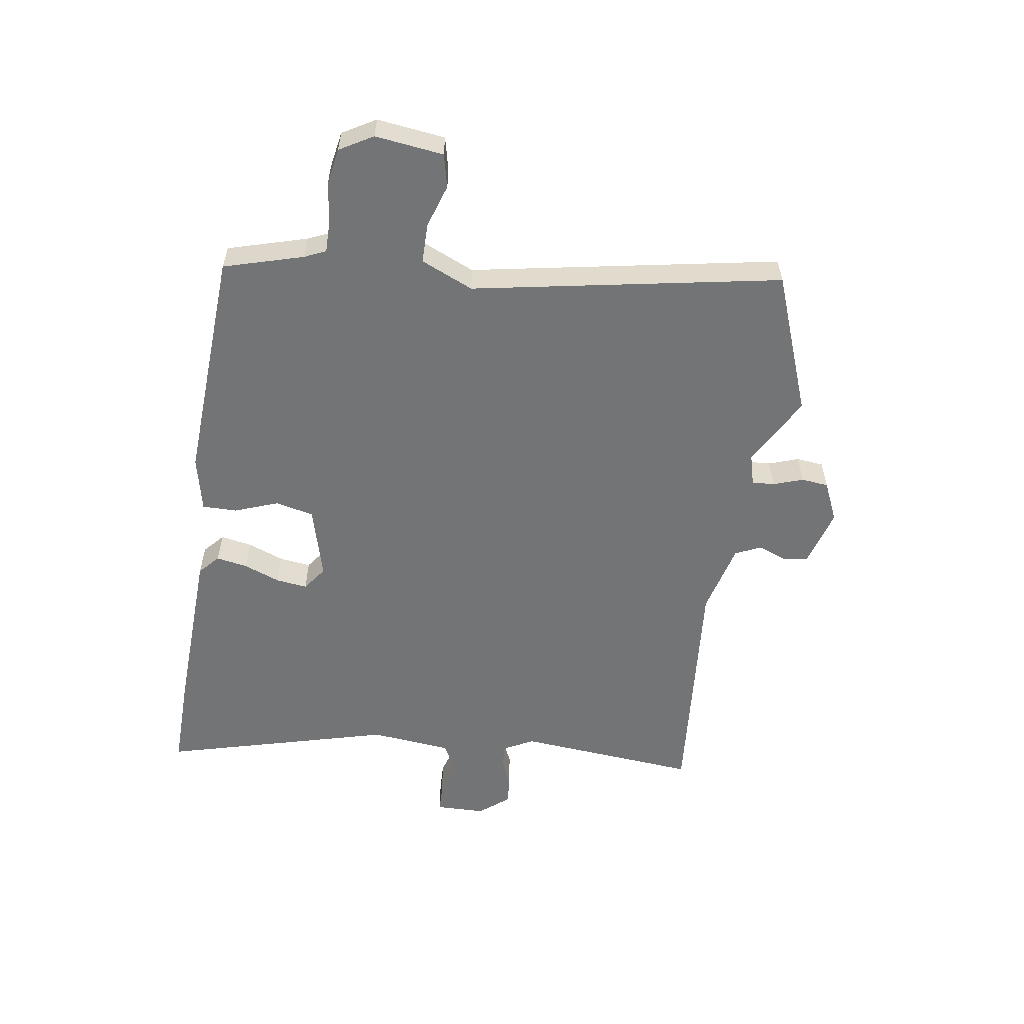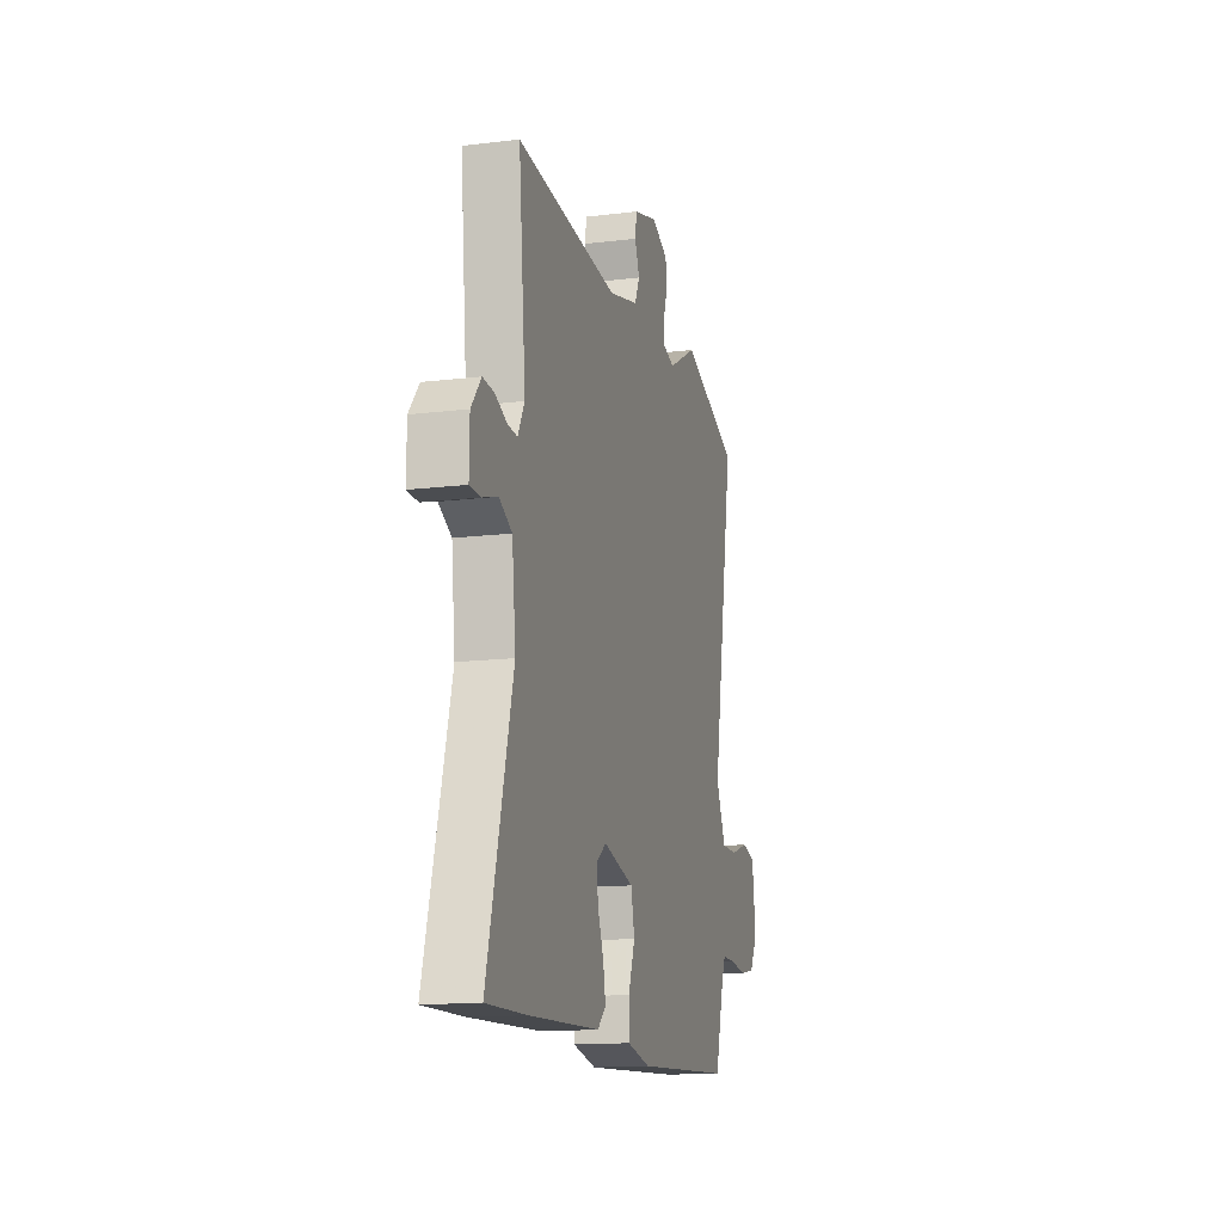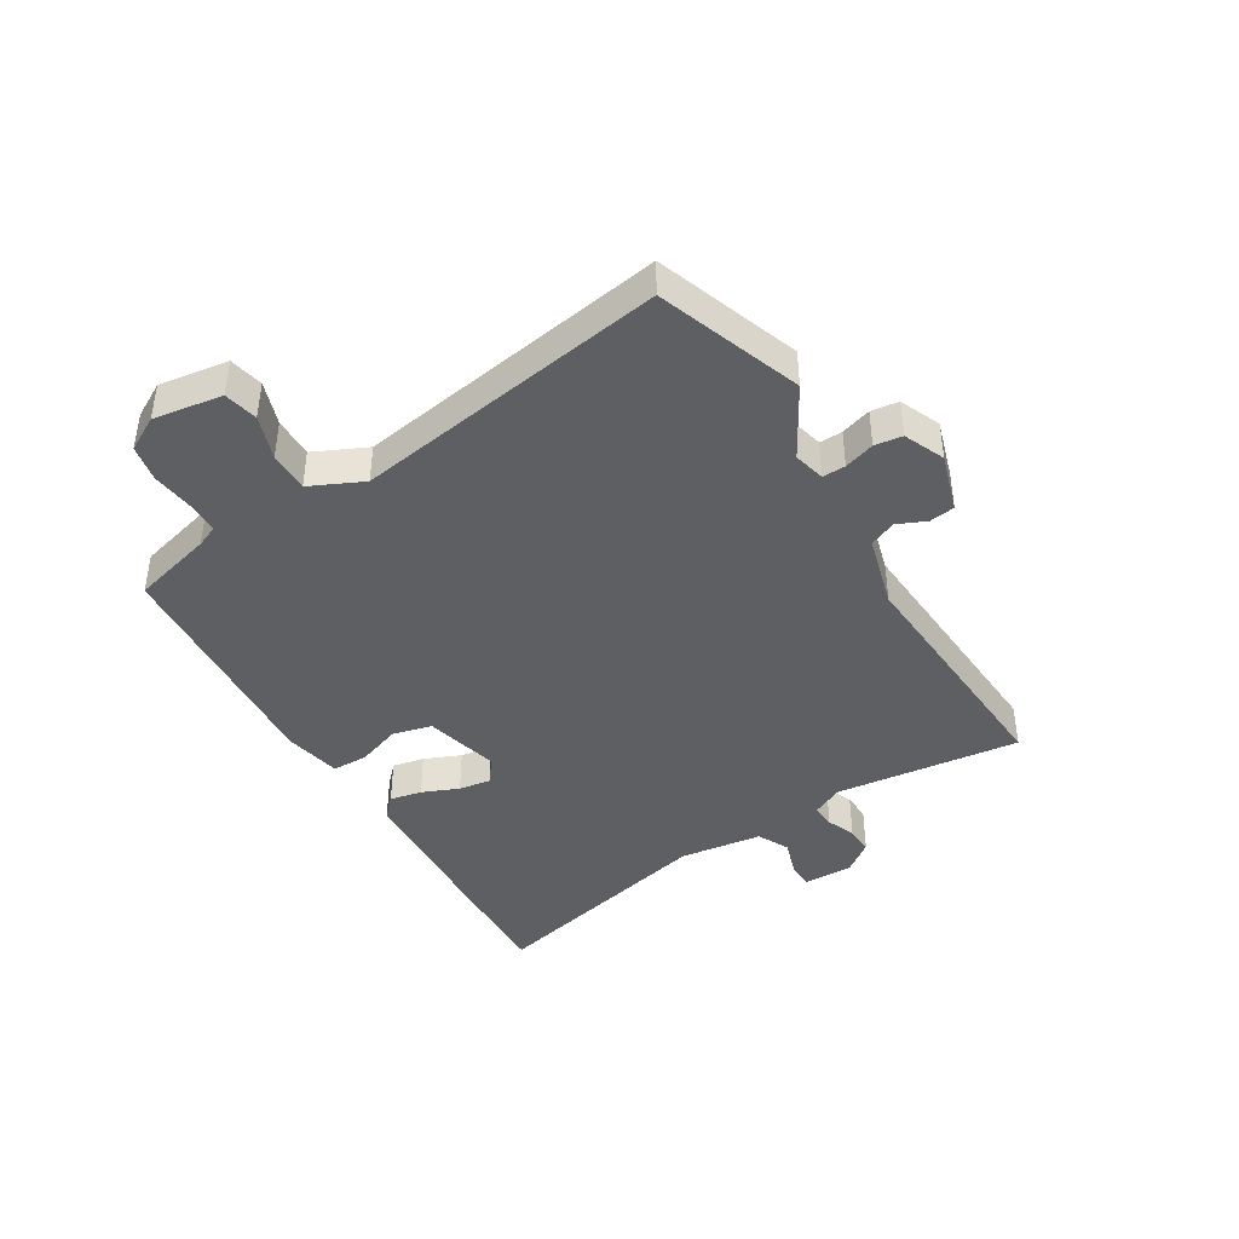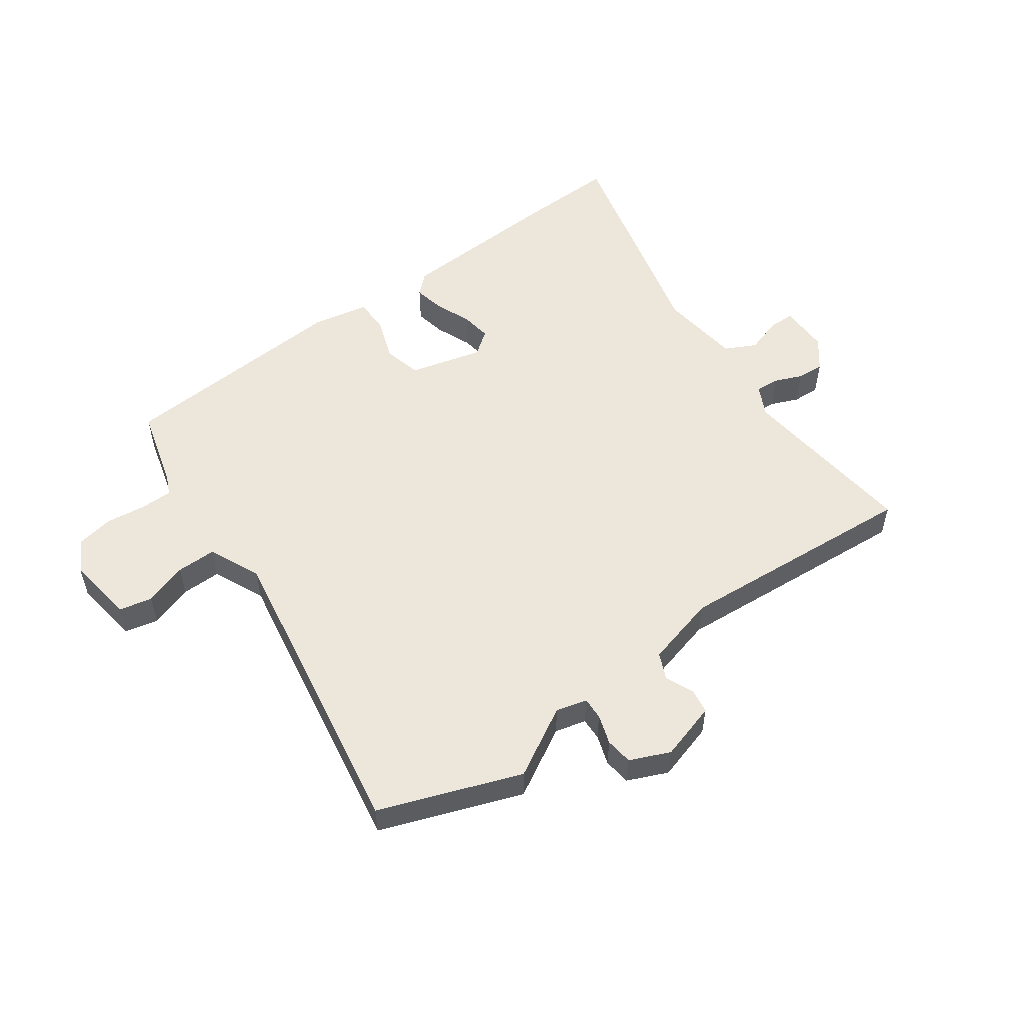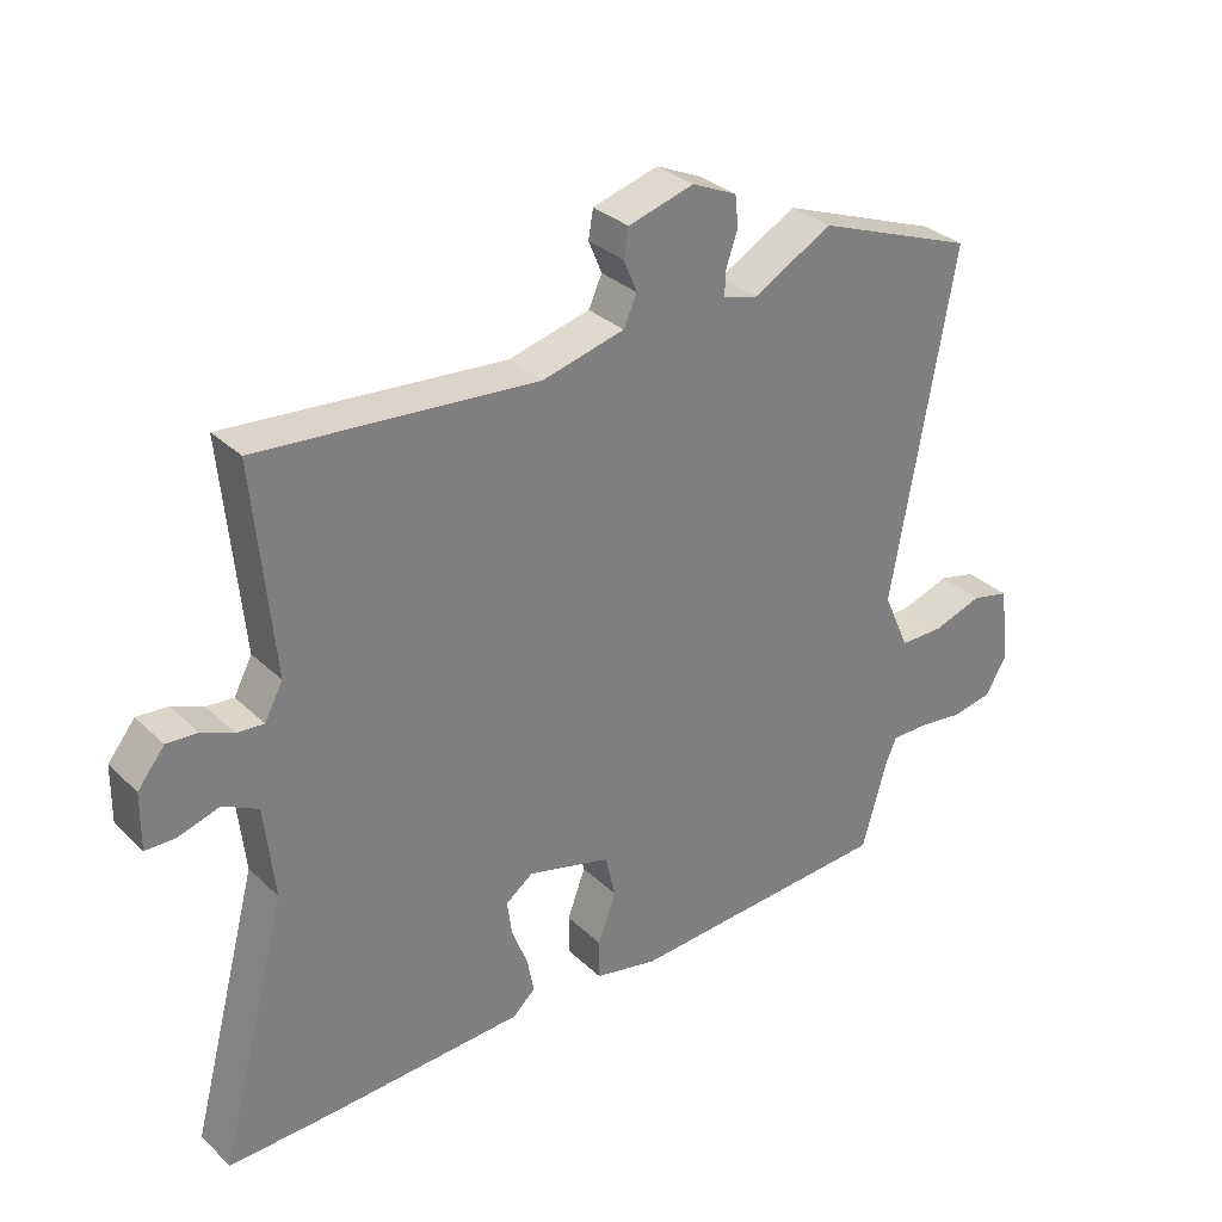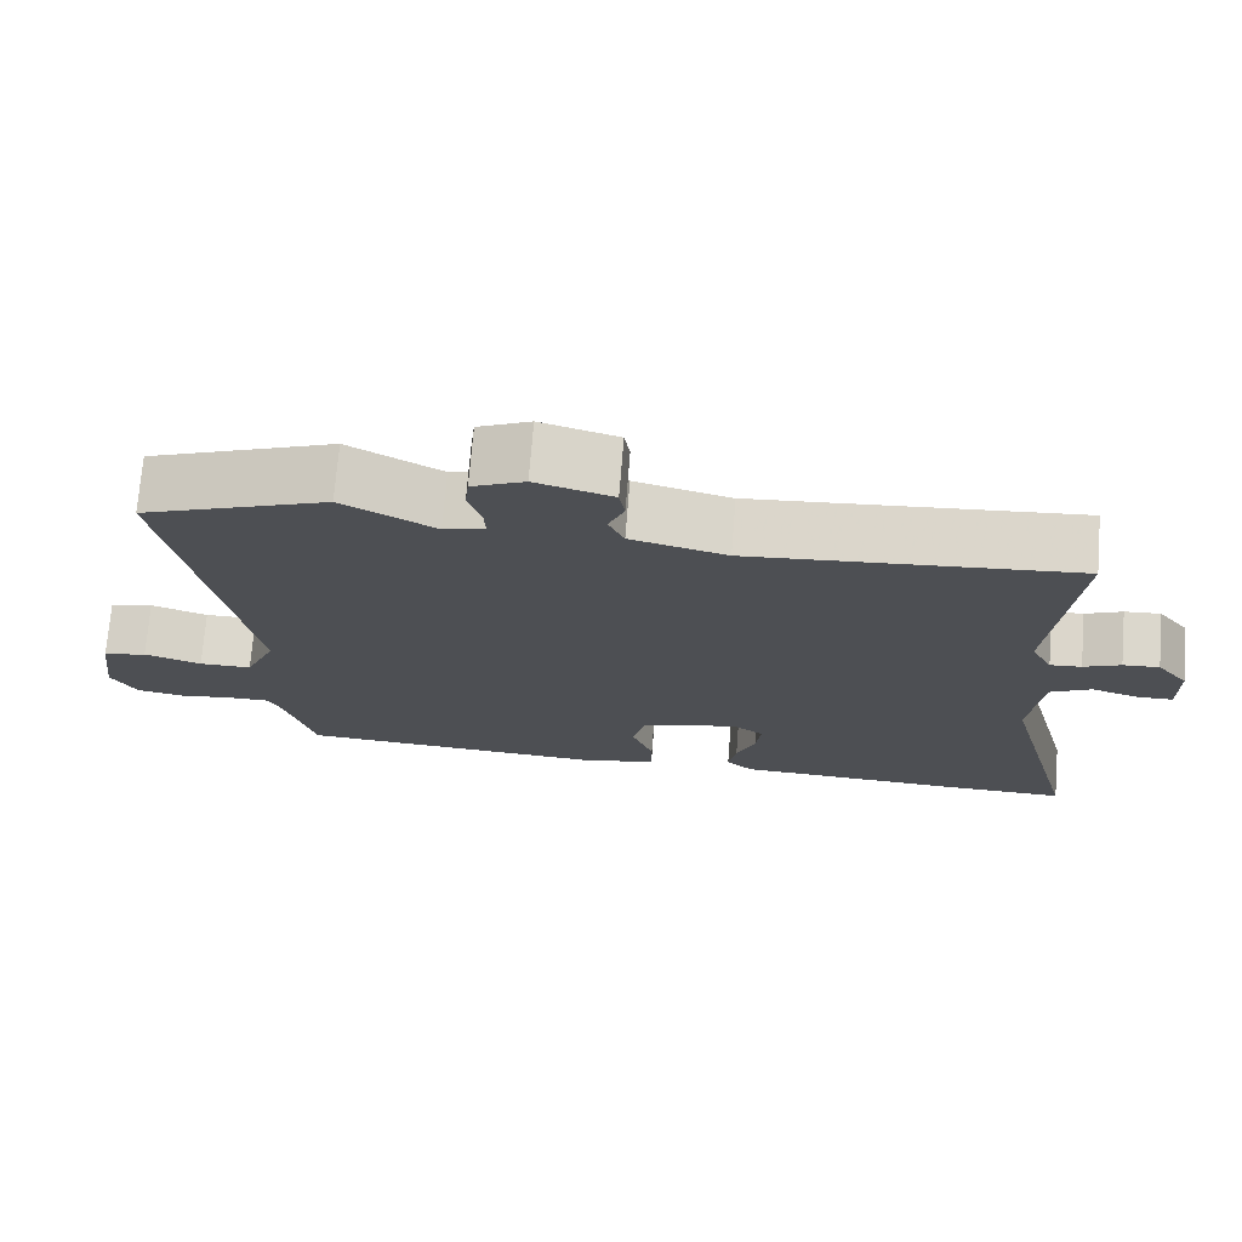
<metadata>
{"format":"obj","ext":"obj","renderer":"f3d","projection":"perspective","resolution":1024,"background":"white","views":[{"elev":-56.2,"azim":-98.4,"up":"+Y"},{"elev":-14.5,"azim":104.9,"up":"+Z"},{"elev":-41.9,"azim":-59.8,"up":"+Y"},{"elev":53.3,"azim":-36.3,"up":"+Y"},{"elev":31.7,"azim":142.5,"up":"+Z"},{"elev":72.4,"azim":4.6,"up":"+Z"}]}
</metadata>
<code>
v -0.618 0.07 0.456
v -0.381 0.07 0.545
v -0.263 0.07 0.48
v -0.211 0.07 0.494
v -0.213 0.07 0.532
v -0.23 0.07 0.582
v -0.225 0.07 0.628
v -0.158 0.07 0.658
v -0.06 0.07 0.63
v -0.053 0.07 0.588
v -0.073 0.07 0.54
v -0.053 0.07 0.496
v 0.069 0.07 0.465
v 0.482 0.07 0.499
v 0.453 0.07 0.191
v 0.48 0.07 0.14
v 0.52 0.07 0.143
v 0.567 0.07 0.163
v 0.613 0.07 0.166
v 0.653 0.07 0.116
v 0.654 0.07 0.032
v 0.61 0.07 0.031
v 0.548 0.07 0.05
v 0.496 0.07 0.023
v 0.481 0.07 -0.115
v 0.583 0.07 -0.502
v 0.42 0.07 -0.498
v 0.133 0.07 -0.485
v 0.099 0.07 -0.454
v 0.109 0.07 -0.401
v 0.133 0.07 -0.34
v 0.14 0.07 -0.287
v 0.099 0.07 -0.257
v -0.025 0.07 -0.29
v -0.04 0.07 -0.355
v -0.013 0.07 -0.428
v -0.013 0.07 -0.487
v -0.107 0.07 -0.507
v -0.505 0.07 -0.483
v -0.543 0.07 -0.349
v -0.559 0.07 -0.313
v -0.613 0.07 -0.313
v -0.682 0.07 -0.322
v -0.743 0.07 -0.311
v -0.775 0.07 -0.255
v -0.76 0.07 -0.14
v -0.704 0.07 -0.127
v -0.631 0.07 -0.151
v -0.564 0.07 -0.151
v -0.525 0.07 -0.063
v -0.618 0 0.456
v -0.381 0 0.545
v -0.263 0 0.48
v -0.211 0 0.494
v -0.213 0 0.532
v -0.23 0 0.582
v -0.225 0 0.628
v -0.158 0 0.658
v -0.06 0 0.63
v -0.053 0 0.588
v -0.073 0 0.54
v -0.053 0 0.496
v 0.069 0 0.465
v 0.482 0 0.499
v 0.453 0 0.191
v 0.48 0 0.14
v 0.52 0 0.143
v 0.567 0 0.163
v 0.613 0 0.166
v 0.653 0 0.116
v 0.654 0 0.032
v 0.61 0 0.031
v 0.548 0 0.05
v 0.496 0 0.023
v 0.481 0 -0.115
v 0.583 0 -0.502
v 0.42 0 -0.498
v 0.133 0 -0.485
v 0.099 0 -0.454
v 0.109 0 -0.401
v 0.133 0 -0.34
v 0.14 0 -0.287
v 0.099 0 -0.257
v -0.025 0 -0.29
v -0.04 0 -0.355
v -0.013 0 -0.428
v -0.013 0 -0.487
v -0.107 0 -0.507
v -0.505 0 -0.483
v -0.543 0 -0.349
v -0.559 0 -0.313
v -0.613 0 -0.313
v -0.682 0 -0.322
v -0.743 0 -0.311
v -0.775 0 -0.255
v -0.76 0 -0.14
v -0.704 0 -0.127
v -0.631 0 -0.151
v -0.564 0 -0.151
v -0.525 0 -0.063
f 45 46 47 48
f 45 48 49
f 42 43 44 45
f 41 42 45 49
f 40 41 49 50
f 38 39 40 50
f 35 36 37 38
f 34 35 38 50
f 28 29 30 31
f 28 31 32
f 25 26 27 28
f 24 25 28 32
f 20 21 22 23
f 20 23 24
f 17 18 19 20
f 16 17 20 24
f 15 16 24 32
f 13 14 15 32
f 8 9 10 11
f 8 11 12
f 5 6 7 8
f 4 5 8 12
f 3 4 12 13
f 1 2 3
f 33 34 50 1
f 13 32 33
f 1 3 13 33
f 98 97 96 95
f 99 98 95
f 95 94 93 92
f 99 95 92 91
f 100 99 91 90
f 100 90 89 88
f 88 87 86 85
f 100 88 85 84
f 81 80 79 78
f 82 81 78
f 78 77 76 75
f 82 78 75 74
f 73 72 71 70
f 74 73 70
f 70 69 68 67
f 74 70 67 66
f 82 74 66 65
f 82 65 64 63
f 61 60 59 58
f 62 61 58
f 58 57 56 55
f 62 58 55 54
f 63 62 54 53
f 53 52 51
f 51 100 84 83
f 83 82 63
f 83 63 53 51
f 1 51 52 2
f 2 52 53 3
f 3 53 54 4
f 4 54 55 5
f 5 55 56 6
f 6 56 57 7
f 7 57 58 8
f 8 58 59 9
f 9 59 60 10
f 10 60 61 11
f 11 61 62 12
f 12 62 63 13
f 13 63 64 14
f 14 64 65 15
f 15 65 66 16
f 16 66 67 17
f 17 67 68 18
f 18 68 69 19
f 19 69 70 20
f 20 70 71 21
f 21 71 72 22
f 22 72 73 23
f 23 73 74 24
f 24 74 75 25
f 25 75 76 26
f 26 76 77 27
f 27 77 78 28
f 28 78 79 29
f 29 79 80 30
f 30 80 81 31
f 31 81 82 32
f 32 82 83 33
f 33 83 84 34
f 34 84 85 35
f 35 85 86 36
f 36 86 87 37
f 37 87 88 38
f 38 88 89 39
f 39 89 90 40
f 40 90 91 41
f 41 91 92 42
f 42 92 93 43
f 43 93 94 44
f 44 94 95 45
f 45 95 96 46
f 46 96 97 47
f 47 97 98 48
f 48 98 99 49
f 49 99 100 50
f 50 100 51 1

</code>
